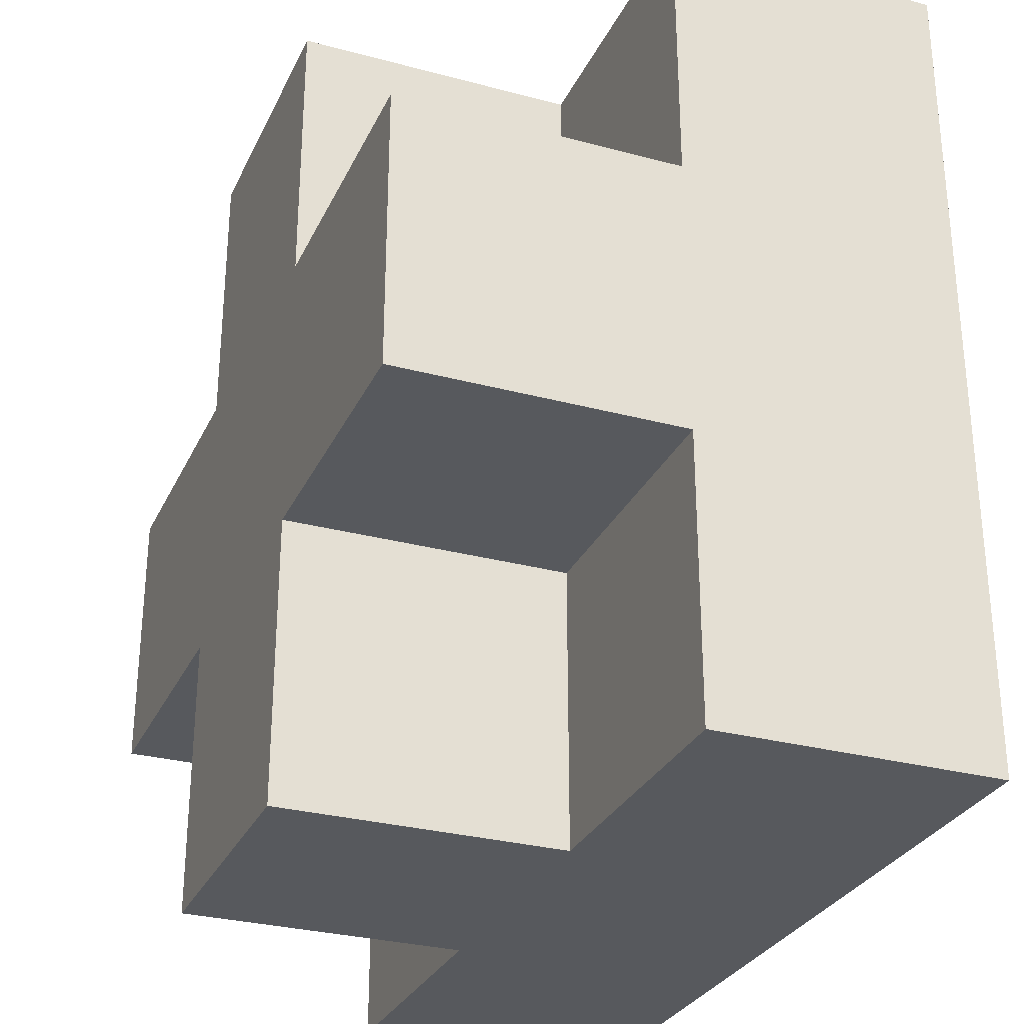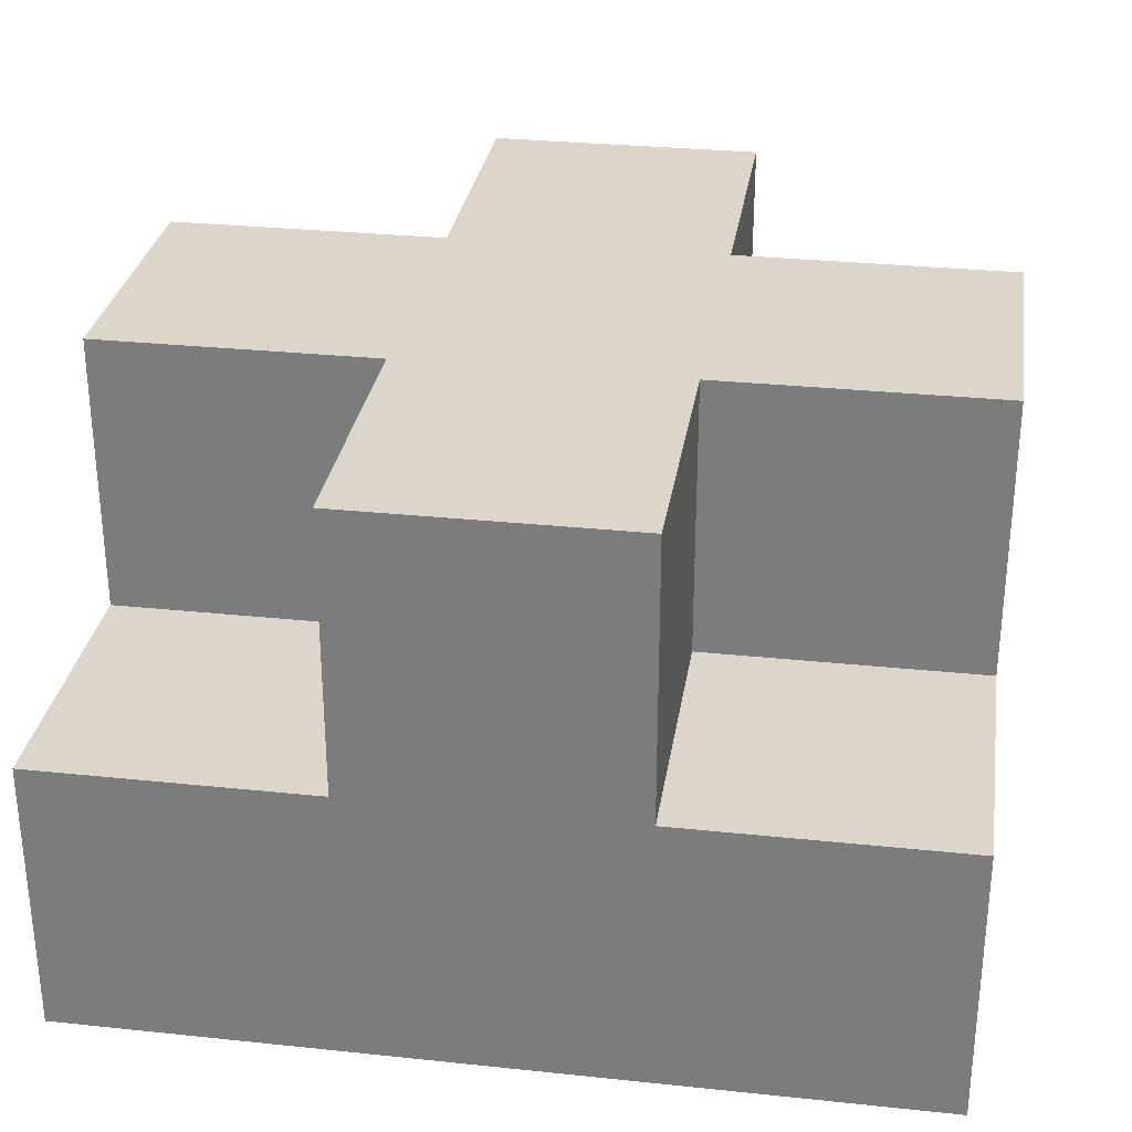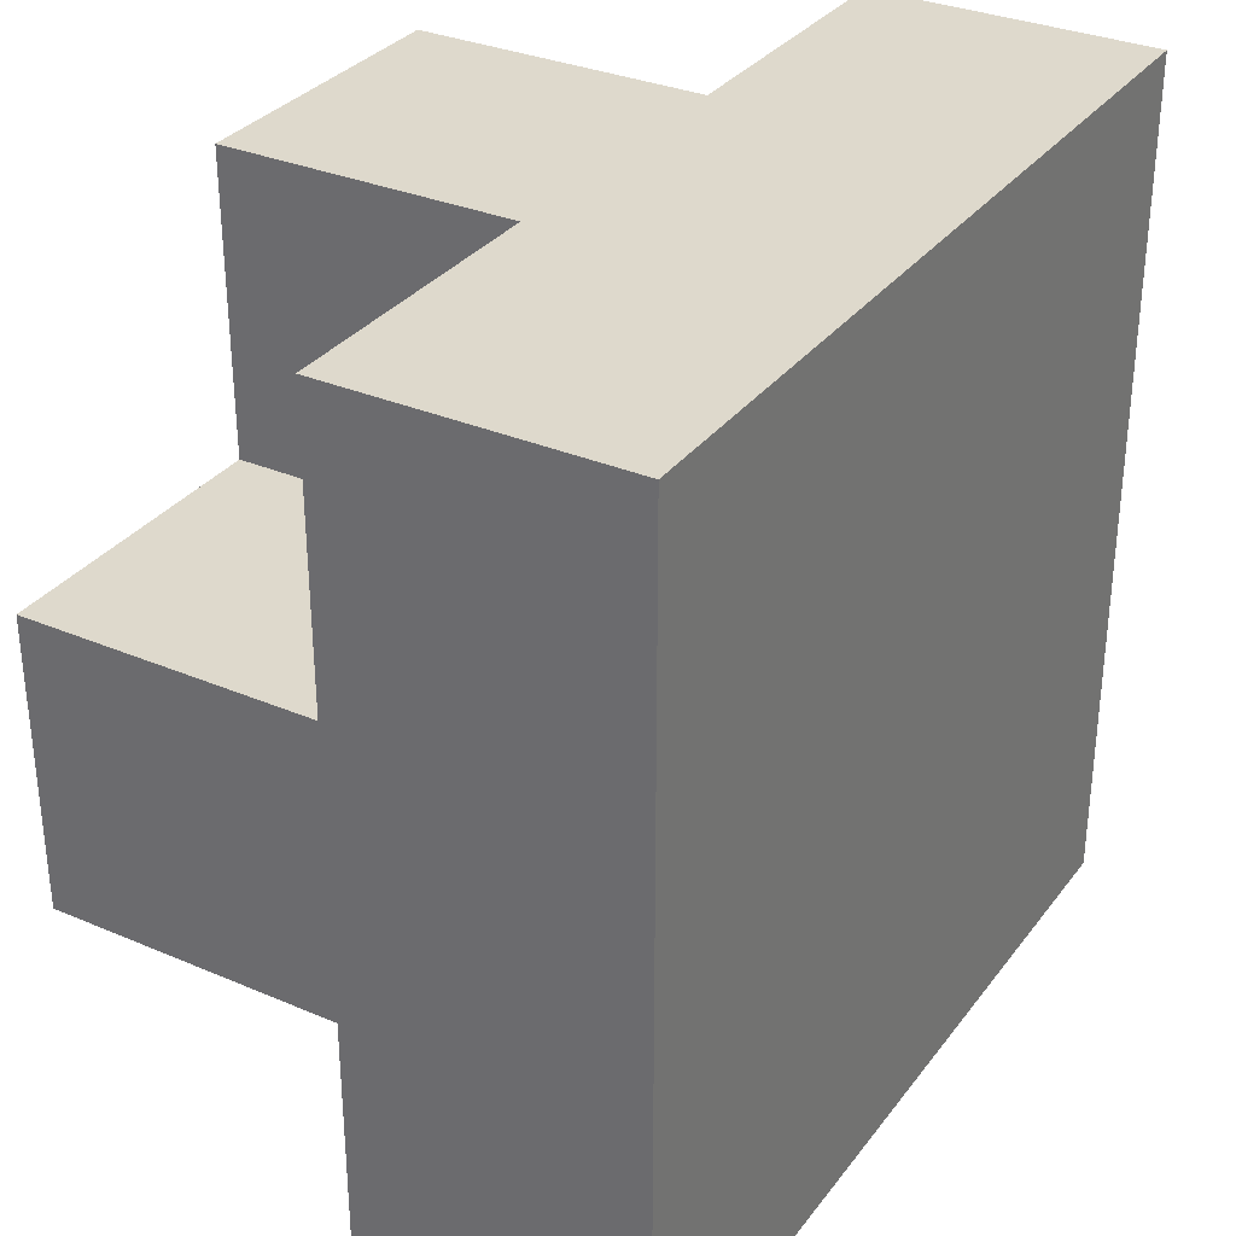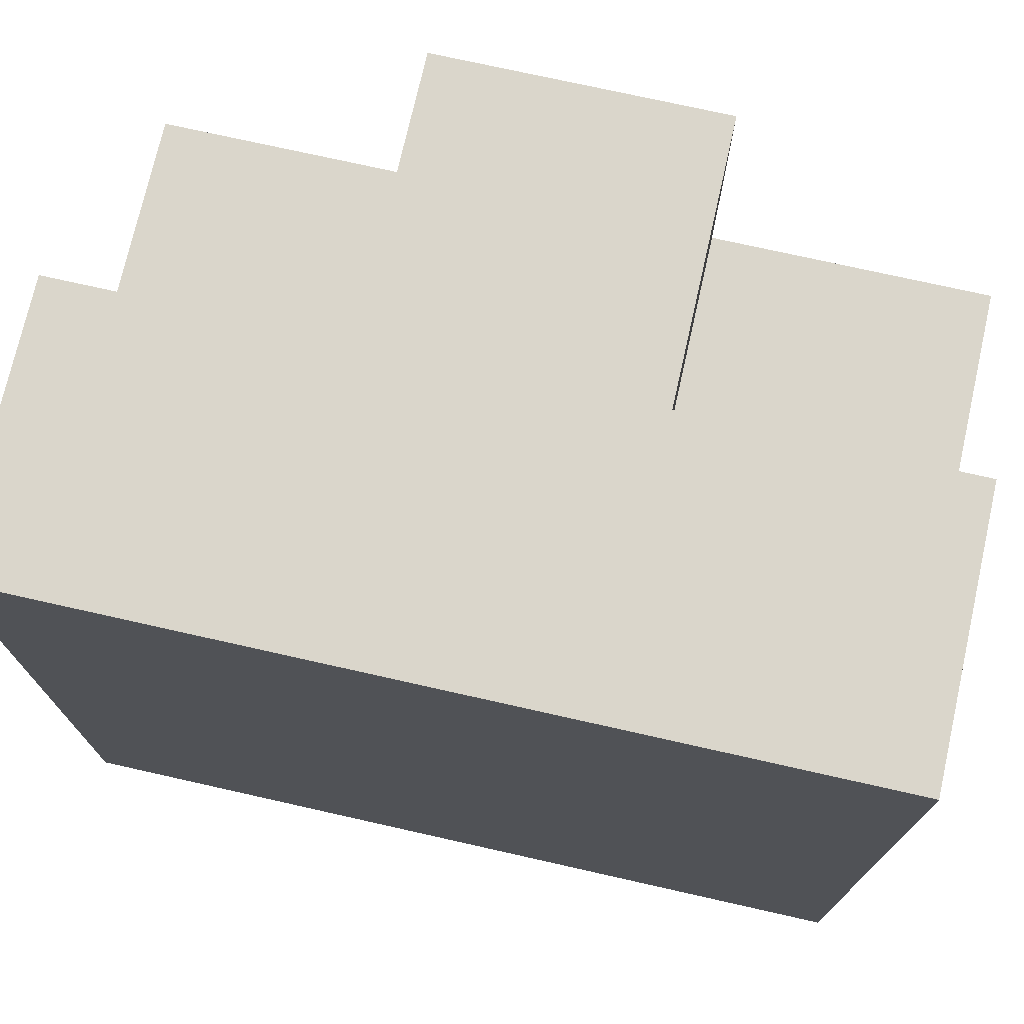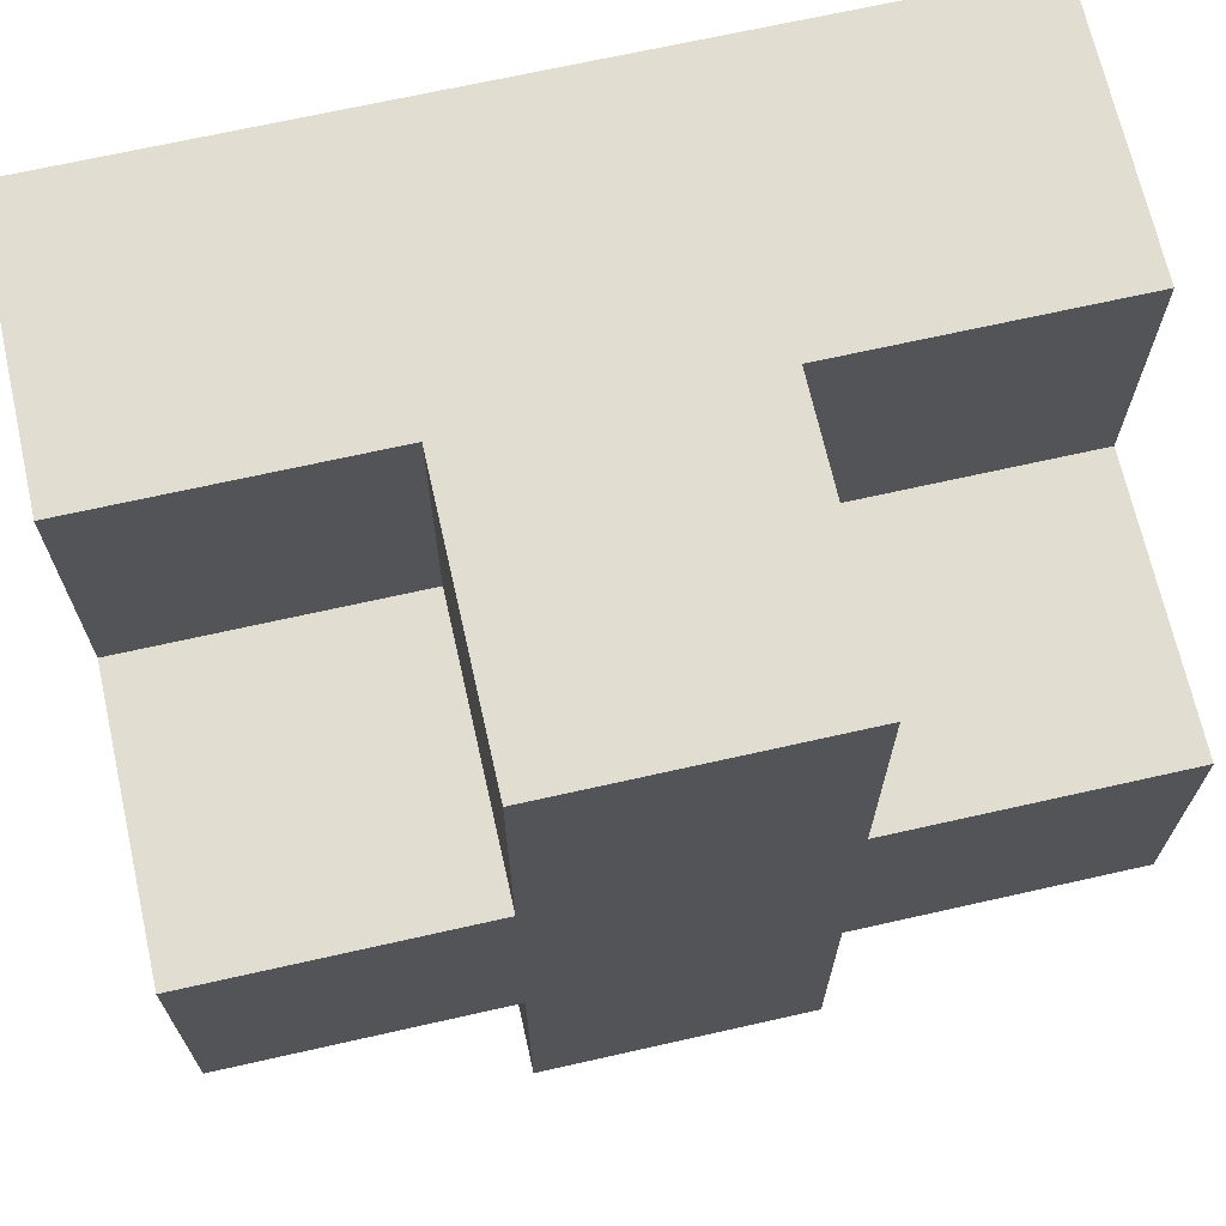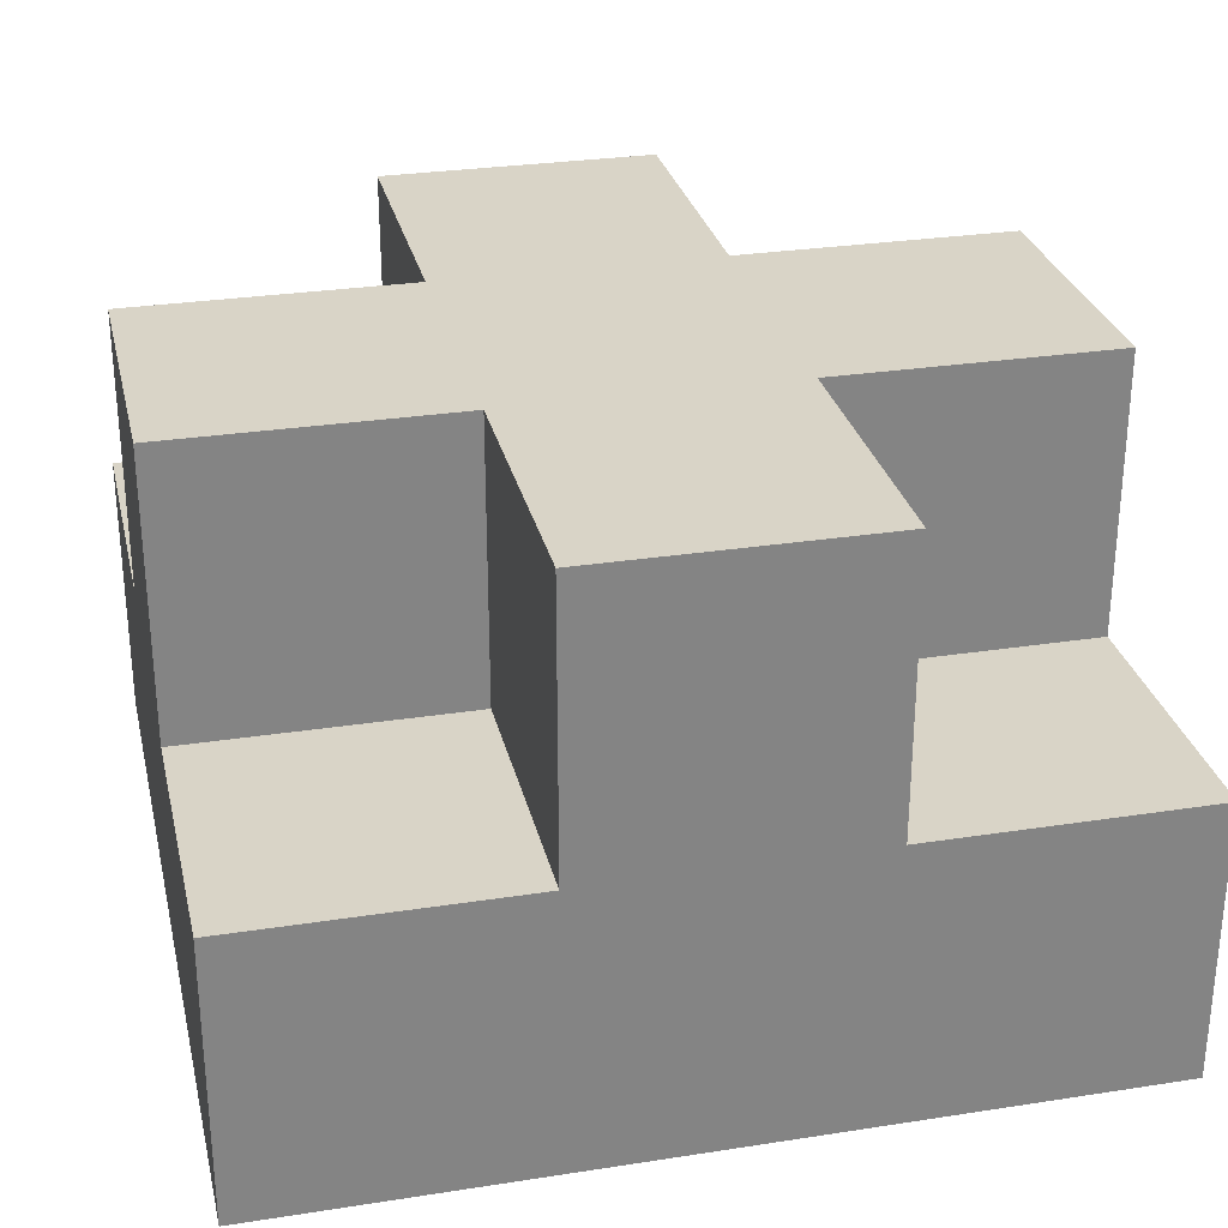
<metadata>
{"format":"obj","ext":"obj","renderer":"f3d","projection":"perspective","resolution":1024,"background":"white","views":[{"elev":-29.5,"azim":-111.6,"up":"+Z"},{"elev":29.9,"azim":-81.3,"up":"+Y"},{"elev":32.2,"azim":-59.2,"up":"+Z"},{"elev":73.9,"azim":12.7,"up":"+Z"},{"elev":68.9,"azim":167.3,"up":"+Z"},{"elev":28.8,"azim":-103.0,"up":"+Y"}]}
</metadata>
<code>
o CaillouxMine2
v -0.4 0.4 0.6
v -0.4 0.4 0.3
v -0.4 0.5 0.6
v -0.4 0.5 0.5
v -0.4 0.5 0.4
v -0.4 0.5 0.3
v -0.4 0.6 0.5
v -0.4 0.6 0.4
v -0.3 0.5 0.6
v -0.3 0.5 0.5
v -0.3 0.5 0.4
v -0.3 0.5 0.3
v -0.3 0.6 0.6
v -0.3 0.6 0.5
v -0.3 0.6 0.4
v -0.3 0.6 0.3
v -0.2 0.5 0.6
v -0.2 0.5 0.5
v -0.2 0.5 0.4
v -0.2 0.5 0.3
v -0.2 0.6 0.6
v -0.2 0.6 0.5
v -0.2 0.6 0.4
v -0.2 0.6 0.3
v -0.1 0.4 0.6
v -0.1 0.4 0.3
v -0.1 0.5 0.6
v -0.1 0.5 0.5
v -0.1 0.5 0.4
v -0.1 0.5 0.3
v -0.1 0.6 0.5
v -0.1 0.6 0.4
v -0.4 0.4 0.6
v -0.4 0.5 0.6
v -0.3 0.5 0.6
v -0.3 0.6 0.6
v -0.2 0.5 0.6
v -0.2 0.6 0.6
v -0.1 0.4 0.6
v -0.1 0.5 0.6
v -0.4 0.5 0.5
v -0.4 0.6 0.5
v -0.3 0.5 0.5
v -0.3 0.6 0.5
v -0.2 0.5 0.5
v -0.2 0.6 0.5
v -0.1 0.5 0.5
v -0.1 0.6 0.5
v -0.4 0.5 0.4
v -0.4 0.6 0.4
v -0.3 0.5 0.4
v -0.3 0.6 0.4
v -0.2 0.5 0.4
v -0.2 0.6 0.4
v -0.1 0.5 0.4
v -0.1 0.6 0.4
v -0.4 0.4 0.3
v -0.4 0.5 0.3
v -0.3 0.5 0.3
v -0.3 0.6 0.3
v -0.2 0.5 0.3
v -0.2 0.6 0.3
v -0.1 0.4 0.3
v -0.1 0.5 0.3
v -0.4 0.4 0.6
v -0.1 0.4 0.6
v -0.4 0.4 0.3
v -0.1 0.4 0.3
v -0.4 0.5 0.6
v -0.3 0.5 0.6
v -0.2 0.5 0.6
v -0.1 0.5 0.6
v -0.4 0.5 0.5
v -0.3 0.5 0.5
v -0.2 0.5 0.5
v -0.1 0.5 0.5
v -0.4 0.5 0.4
v -0.3 0.5 0.4
v -0.2 0.5 0.4
v -0.1 0.5 0.4
v -0.4 0.5 0.3
v -0.3 0.5 0.3
v -0.2 0.5 0.3
v -0.1 0.5 0.3
v -0.3 0.6 0.6
v -0.2 0.6 0.6
v -0.4 0.6 0.5
v -0.3 0.6 0.5
v -0.2 0.6 0.5
v -0.1 0.6 0.5
v -0.4 0.6 0.4
v -0.3 0.6 0.4
v -0.2 0.6 0.4
v -0.1 0.6 0.4
v -0.3 0.6 0.3
v -0.2 0.6 0.3
f 3 2 1
f 4 2 3
f 5 2 4
f 6 2 5
f 7 5 4
f 8 5 7
f 13 10 9
f 14 10 13
f 15 12 11
f 16 12 15
f 17 18 21
f 21 18 22
f 19 20 23
f 23 20 24
f 25 26 27
f 27 26 28
f 28 26 29
f 29 26 30
f 28 29 31
f 31 29 32
f 35 34 33
f 37 35 33
f 37 36 35
f 38 36 37
f 39 37 33
f 40 37 39
f 43 42 41
f 44 42 43
f 47 46 45
f 48 46 47
f 49 50 51
f 51 50 52
f 53 54 55
f 55 54 56
f 57 58 59
f 57 59 61
f 59 60 61
f 61 60 62
f 57 61 63
f 63 61 64
f 67 66 65
f 68 66 67
f 69 70 73
f 73 70 74
f 71 72 75
f 75 72 76
f 77 78 81
f 81 78 82
f 79 80 83
f 83 80 84
f 85 86 88
f 88 86 89
f 87 88 91
f 89 90 91
f 88 89 91
f 91 90 92
f 92 90 93
f 93 90 94
f 92 93 95
f 95 93 96

</code>
